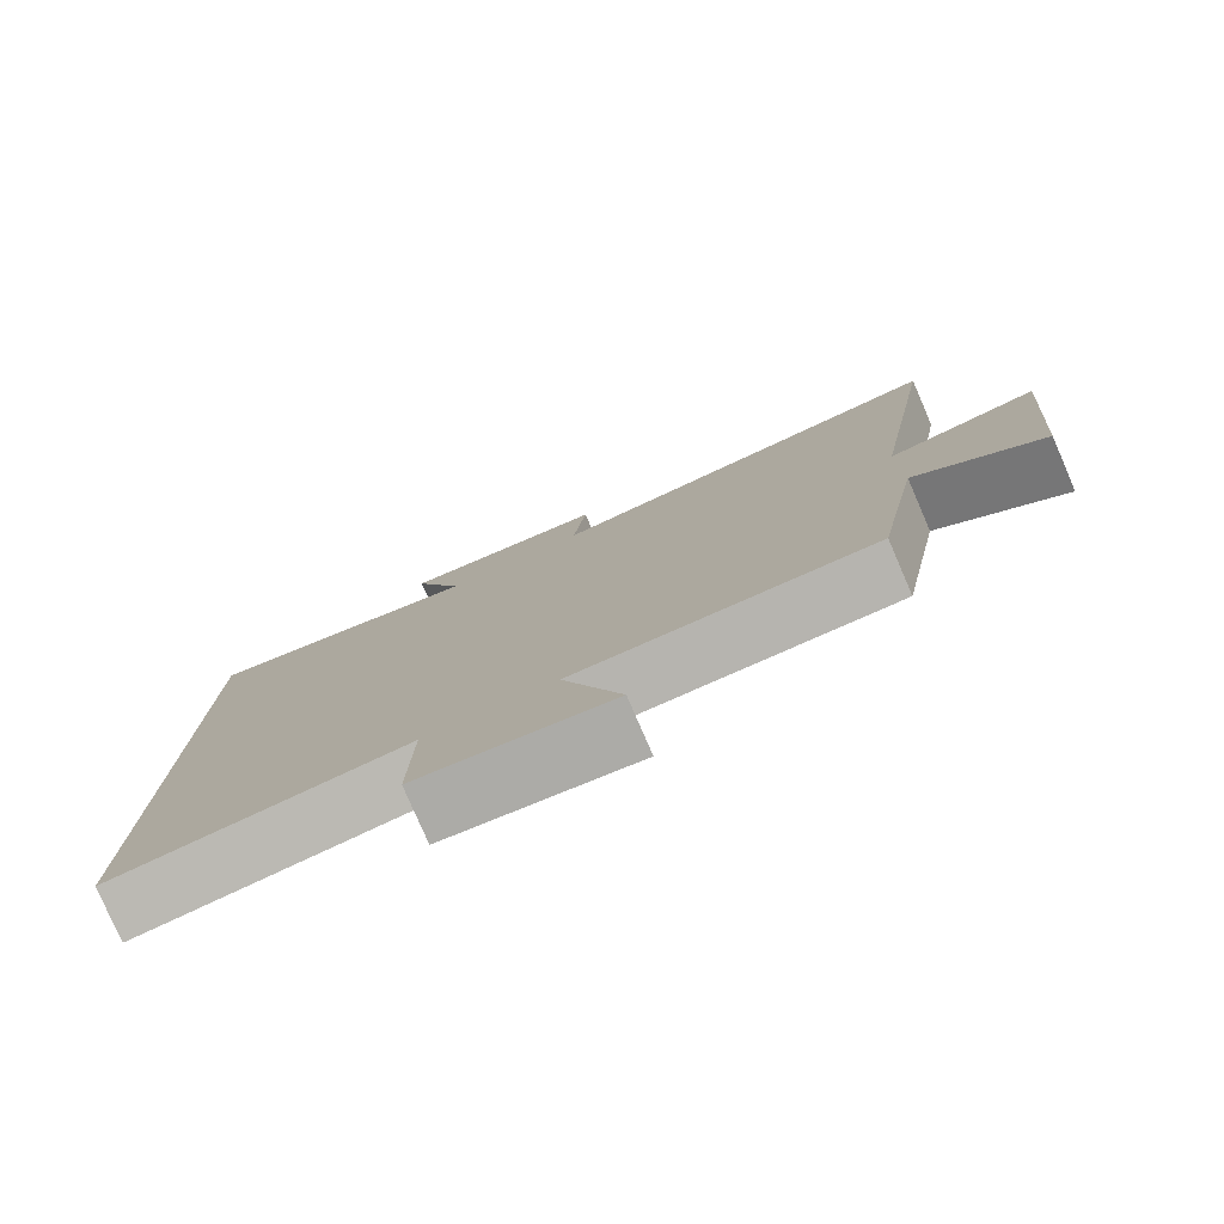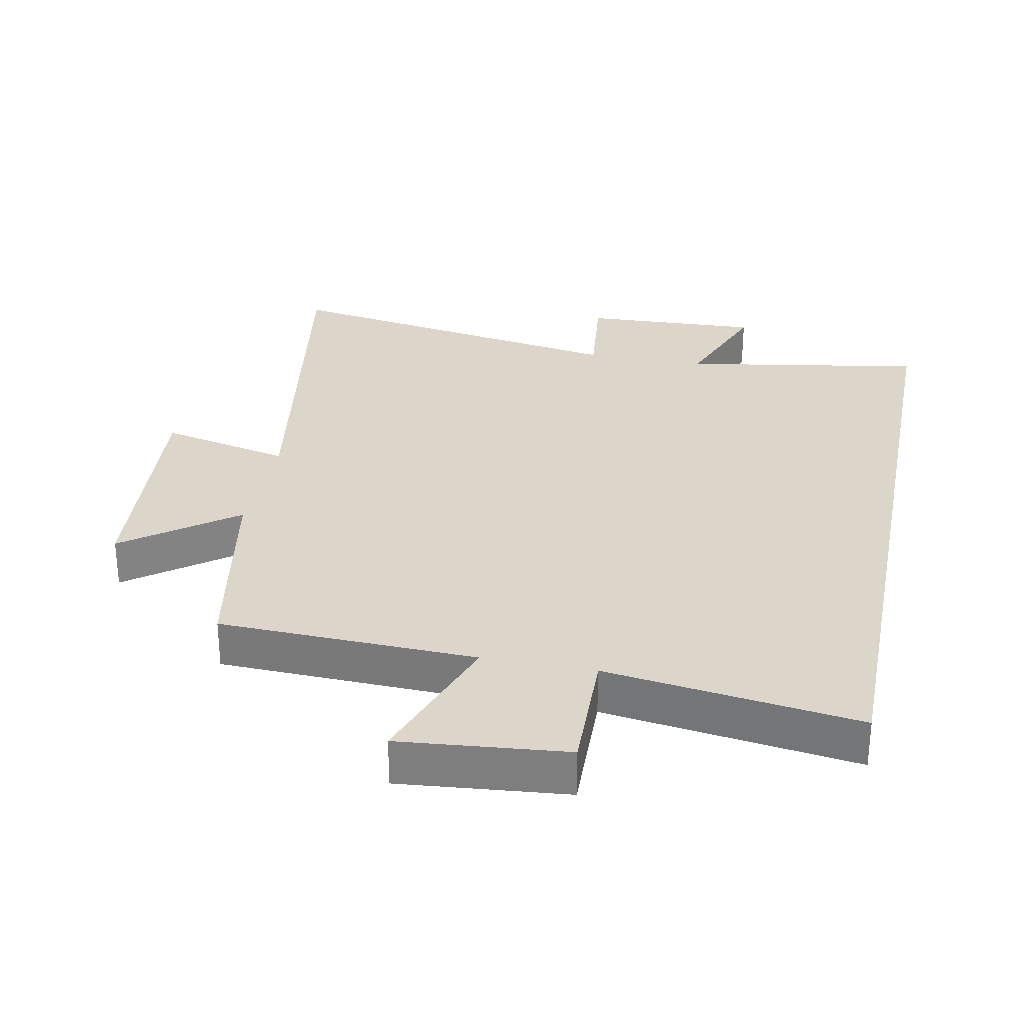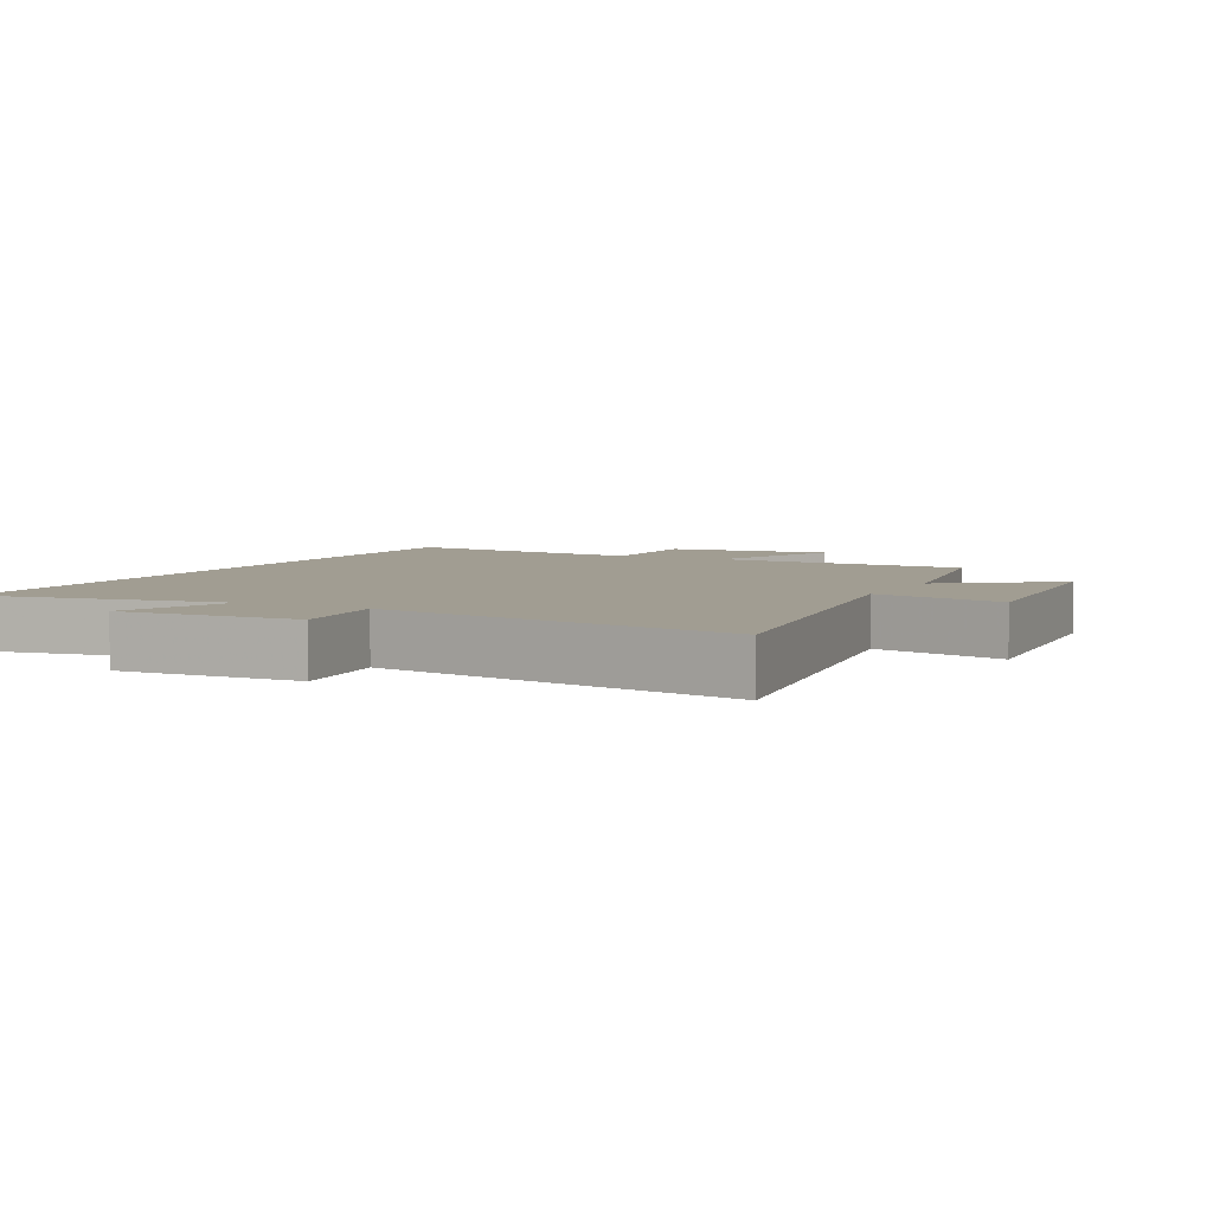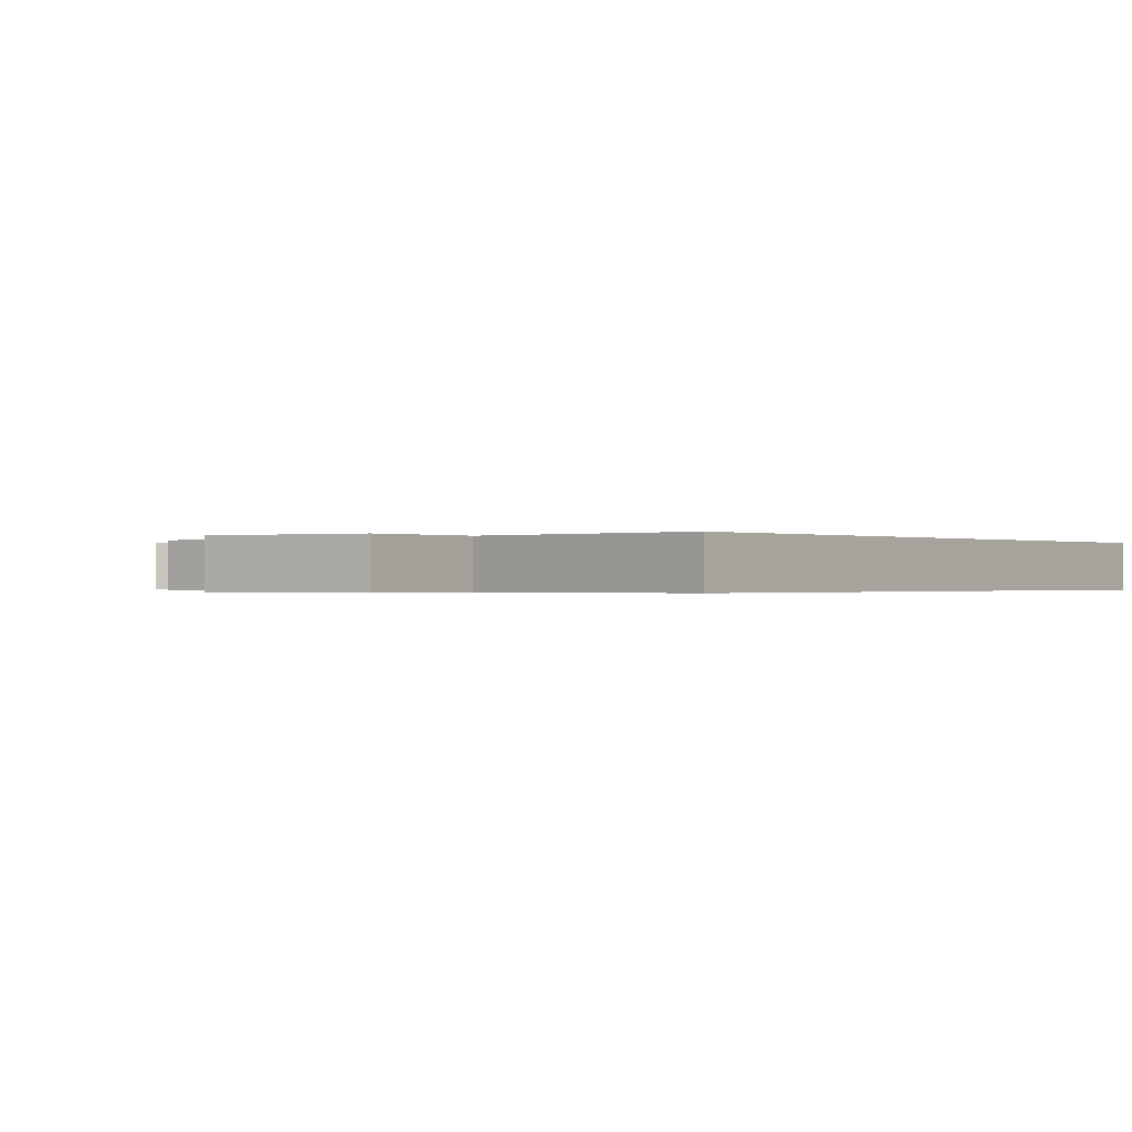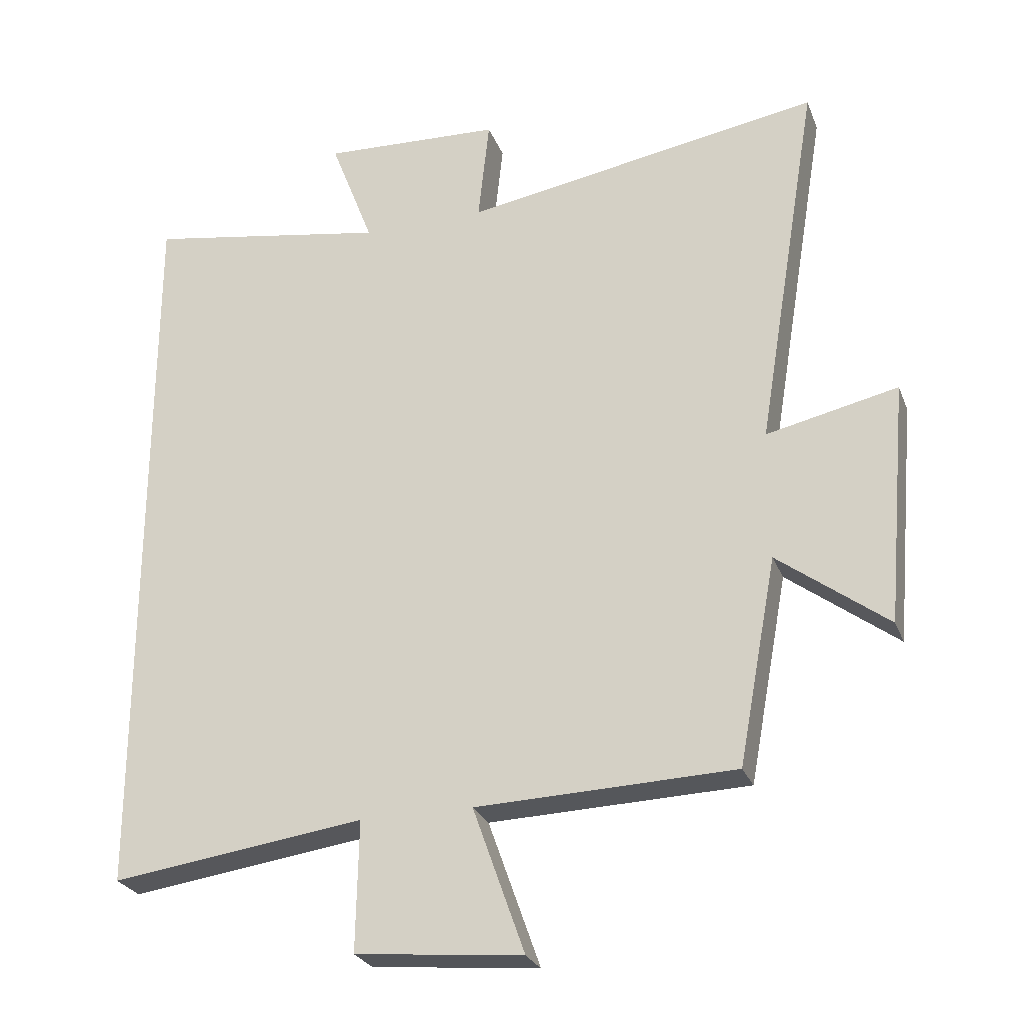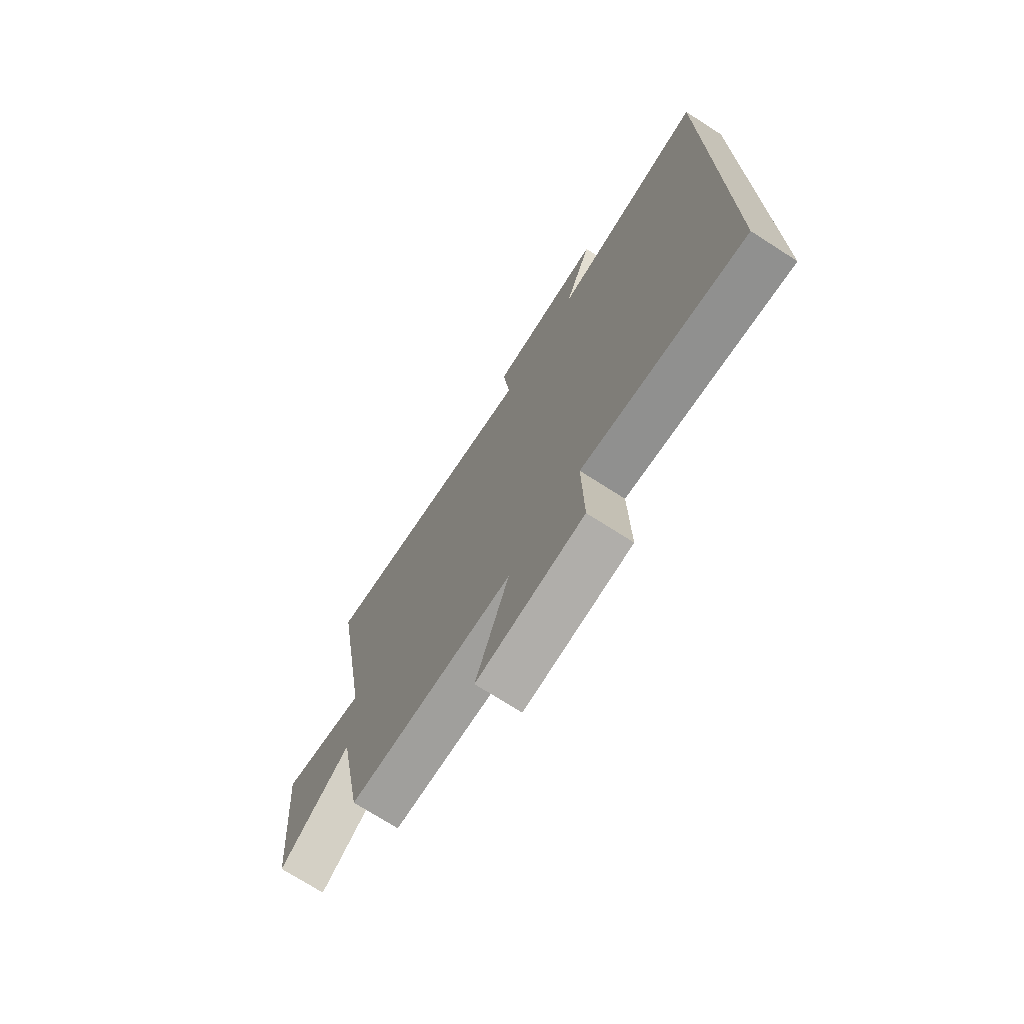
<metadata>
{"format":"obj","ext":"obj","renderer":"f3d","projection":"perspective","resolution":1024,"background":"white","views":[{"elev":-79.4,"azim":23.4,"up":"+Z"},{"elev":29.8,"azim":-168.8,"up":"+Y"},{"elev":4.8,"azim":27.2,"up":"+Y"},{"elev":-0.3,"azim":-142.7,"up":"+Y"},{"elev":-26.3,"azim":18.3,"up":"+Z"},{"elev":-72.9,"azim":-122.6,"up":"+Z"}]}
</metadata>
<code>
v -0.5 0.07 0.562
v -0.134 0.07 0.5
v -0.199 0.07 0.669
v 0.071 0.07 0.657
v 0.054 0.07 0.5
v 0.594 0.07 0.591
v 0.5 0.07 0.022
v 0.698 0.07 0.066
v 0.666 0.07 -0.3
v 0.5 0.07 -0.176
v 0.442 0.07 -0.487
v 0.052 0.07 -0.5
v 0.13 0.07 -0.72
v -0.122 0.07 -0.696
v -0.118 0.07 -0.5
v -0.5 0.07 -0.553
v -0.5 0 0.562
v -0.134 0 0.5
v -0.199 0 0.669
v 0.071 0 0.657
v 0.054 0 0.5
v 0.594 0 0.591
v 0.5 0 0.022
v 0.698 0 0.066
v 0.666 0 -0.3
v 0.5 0 -0.176
v 0.442 0 -0.487
v 0.052 0 -0.5
v 0.13 0 -0.72
v -0.122 0 -0.696
v -0.118 0 -0.5
v -0.5 0 -0.553
f 15 16 1 2
f 12 13 14 15
f 12 15 2
f 11 12 2
f 10 11 2
f 7 8 9 10
f 7 10 2 3
f 5 6 7
f 5 7 3
f 3 4 5
f 18 17 32 31
f 31 30 29 28
f 18 31 28
f 18 28 27
f 18 27 26
f 26 25 24 23
f 19 18 26 23
f 23 22 21
f 19 23 21
f 21 20 19
f 1 17 18 2
f 2 18 19 3
f 3 19 20 4
f 4 20 21 5
f 5 21 22 6
f 6 22 23 7
f 7 23 24 8
f 8 24 25 9
f 9 25 26 10
f 10 26 27 11
f 11 27 28 12
f 12 28 29 13
f 13 29 30 14
f 14 30 31 15
f 15 31 32 16
f 16 32 17 1

</code>
